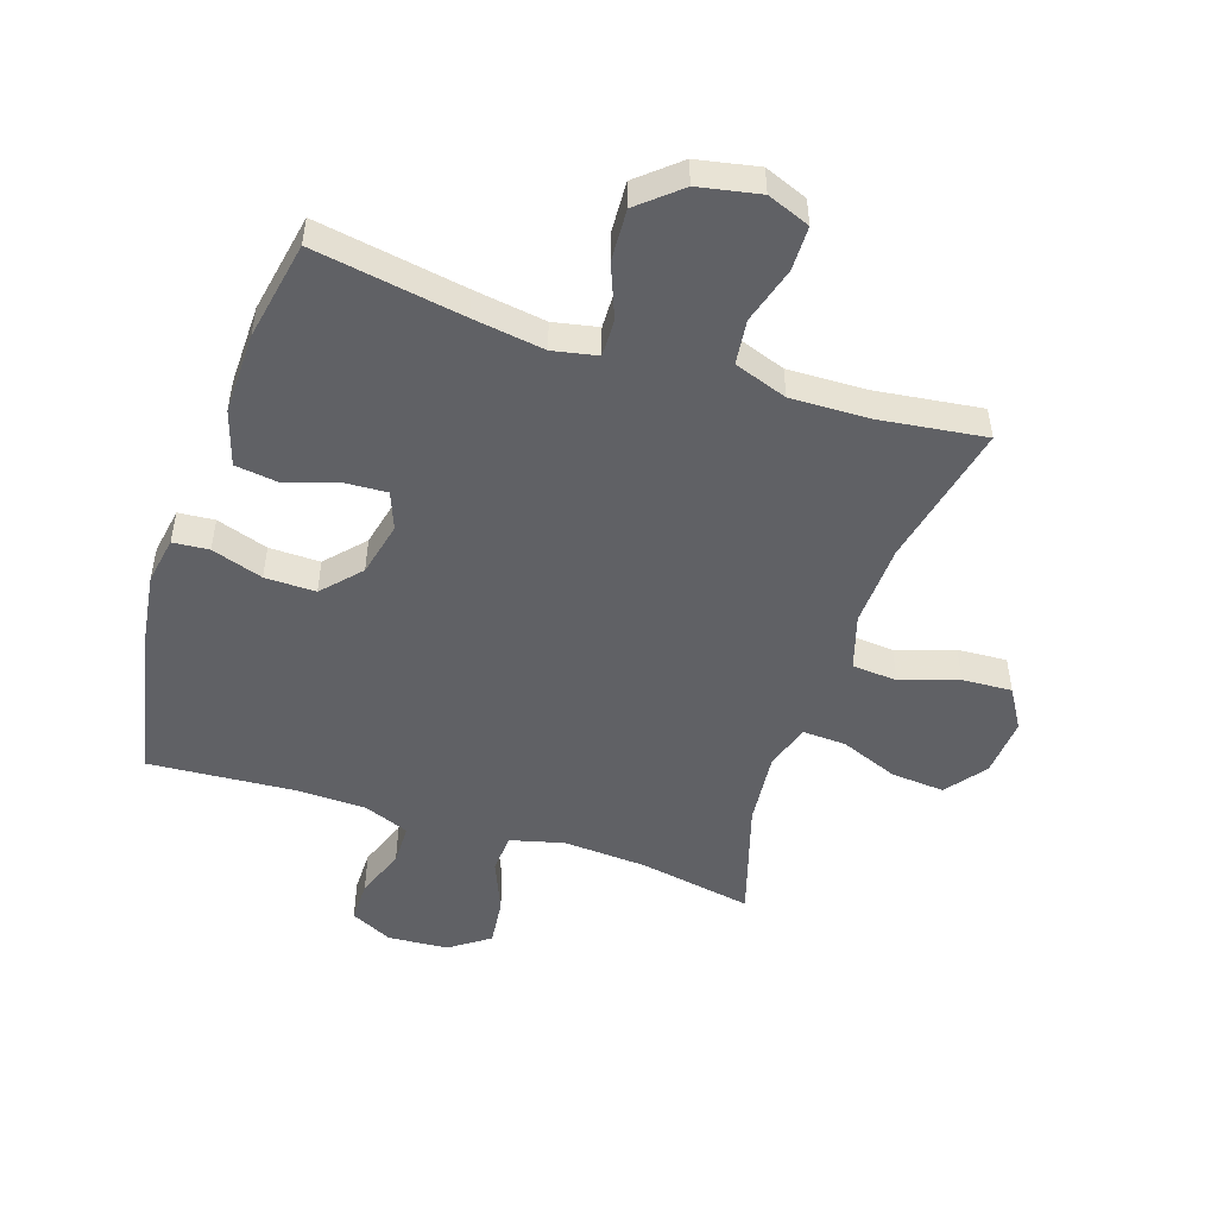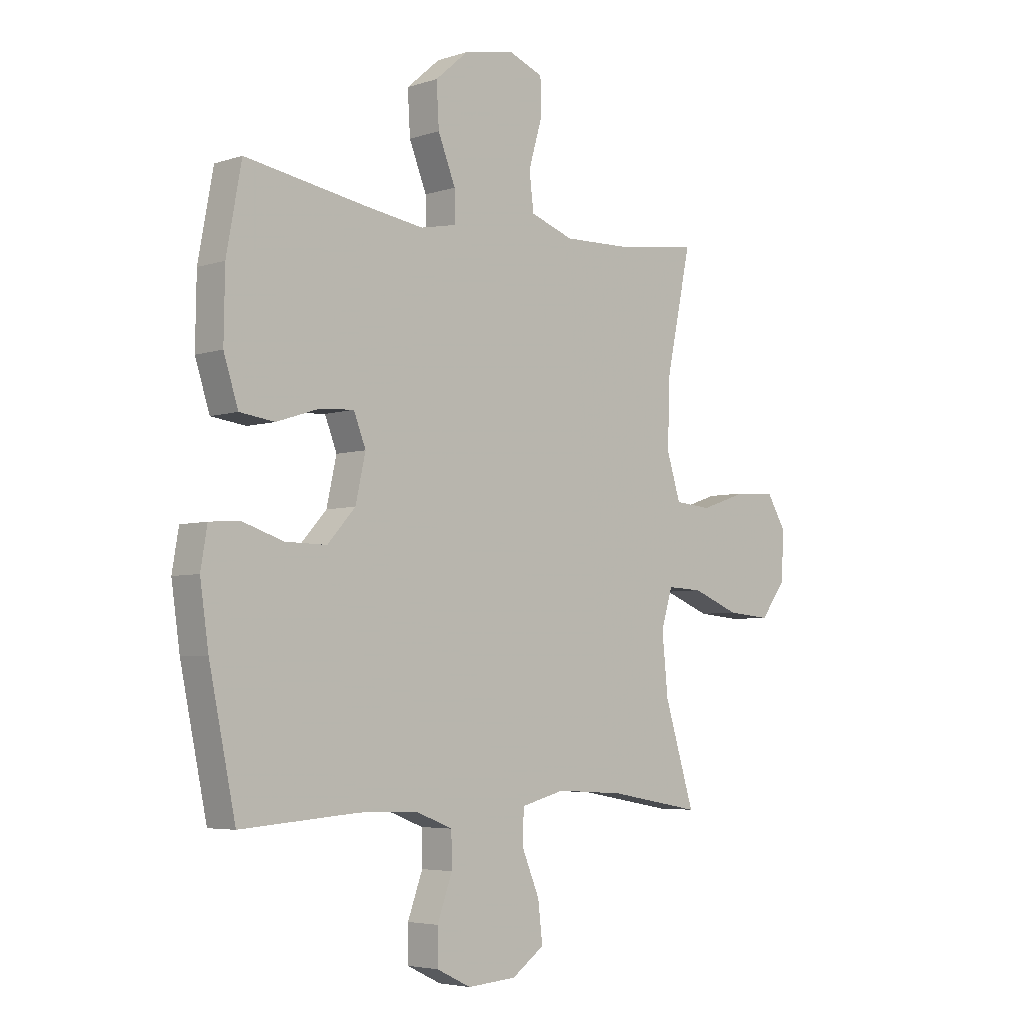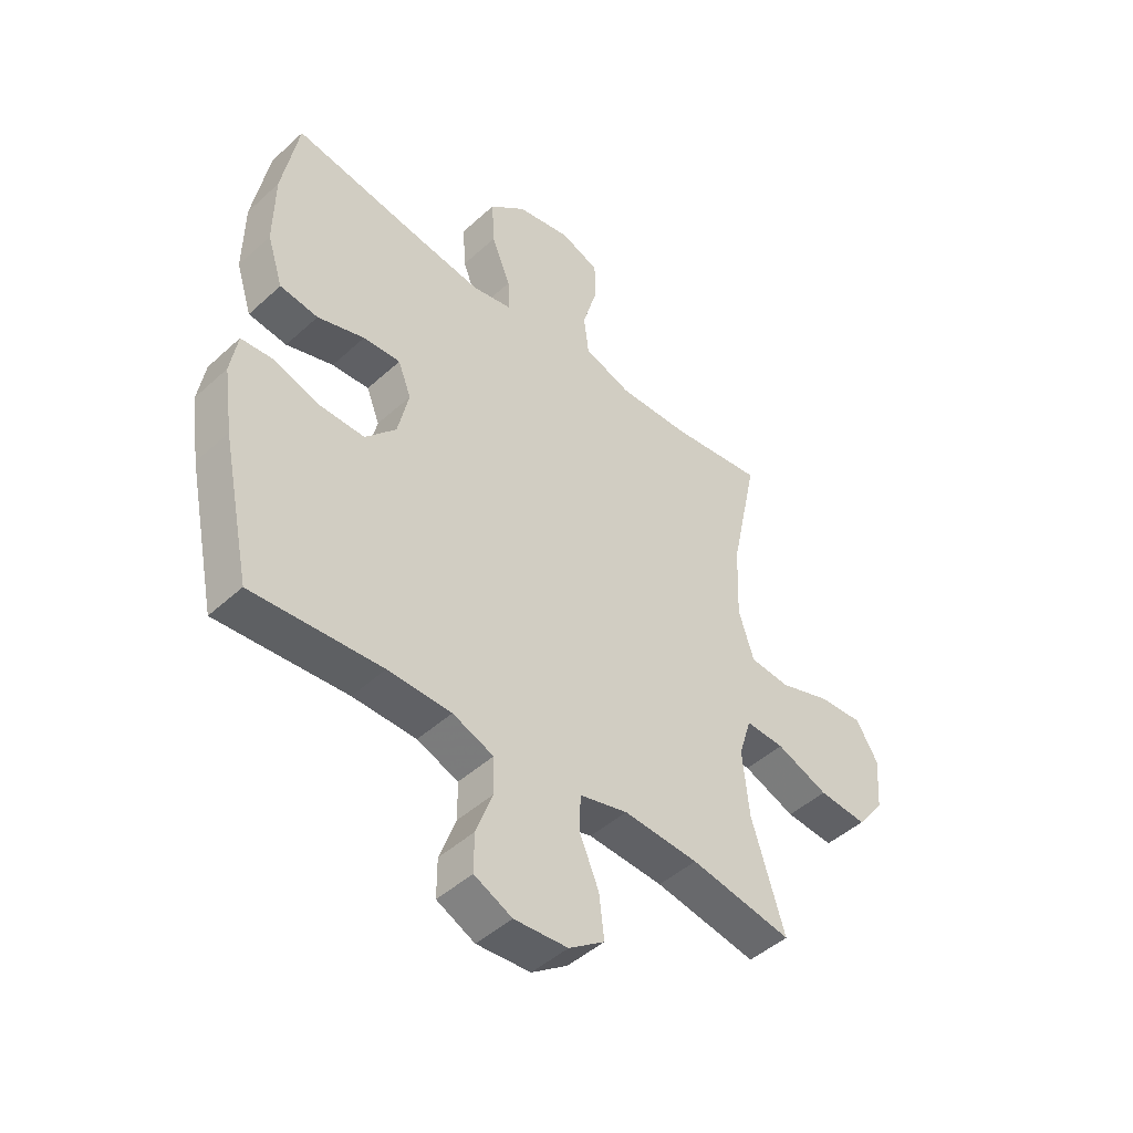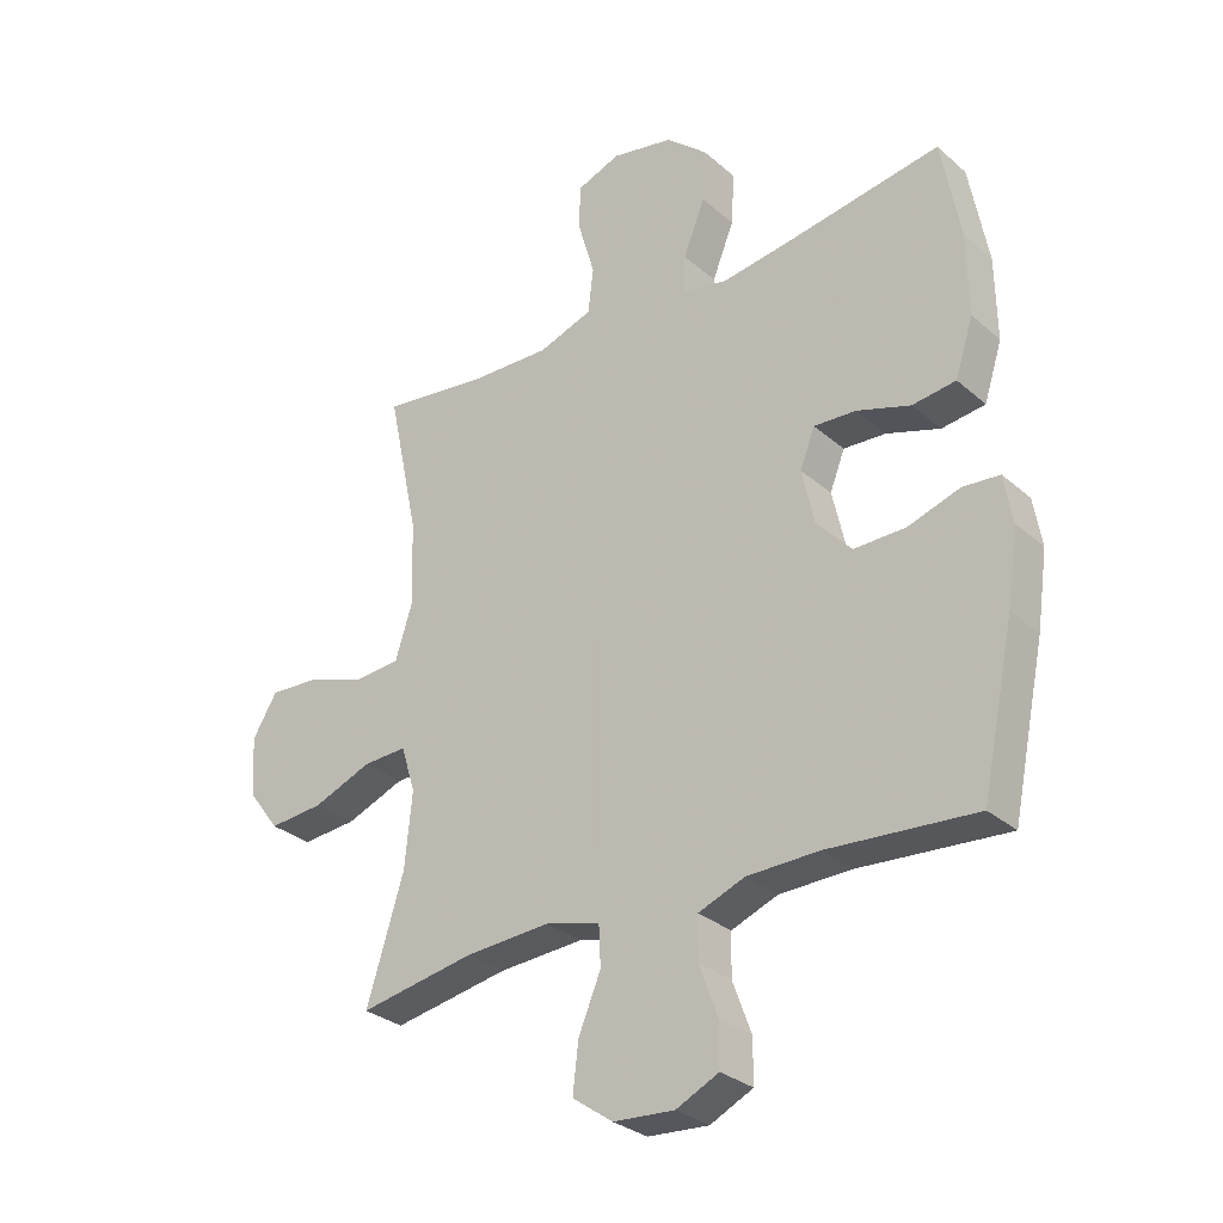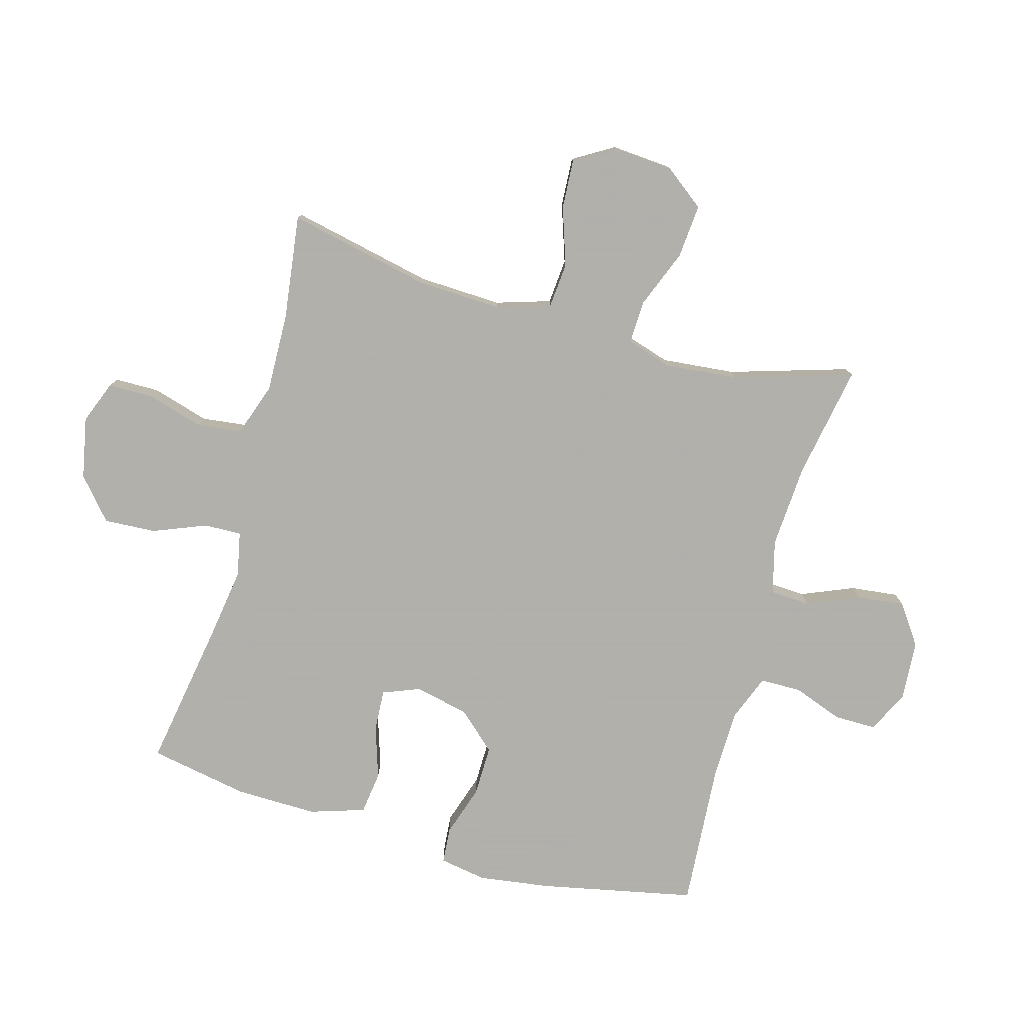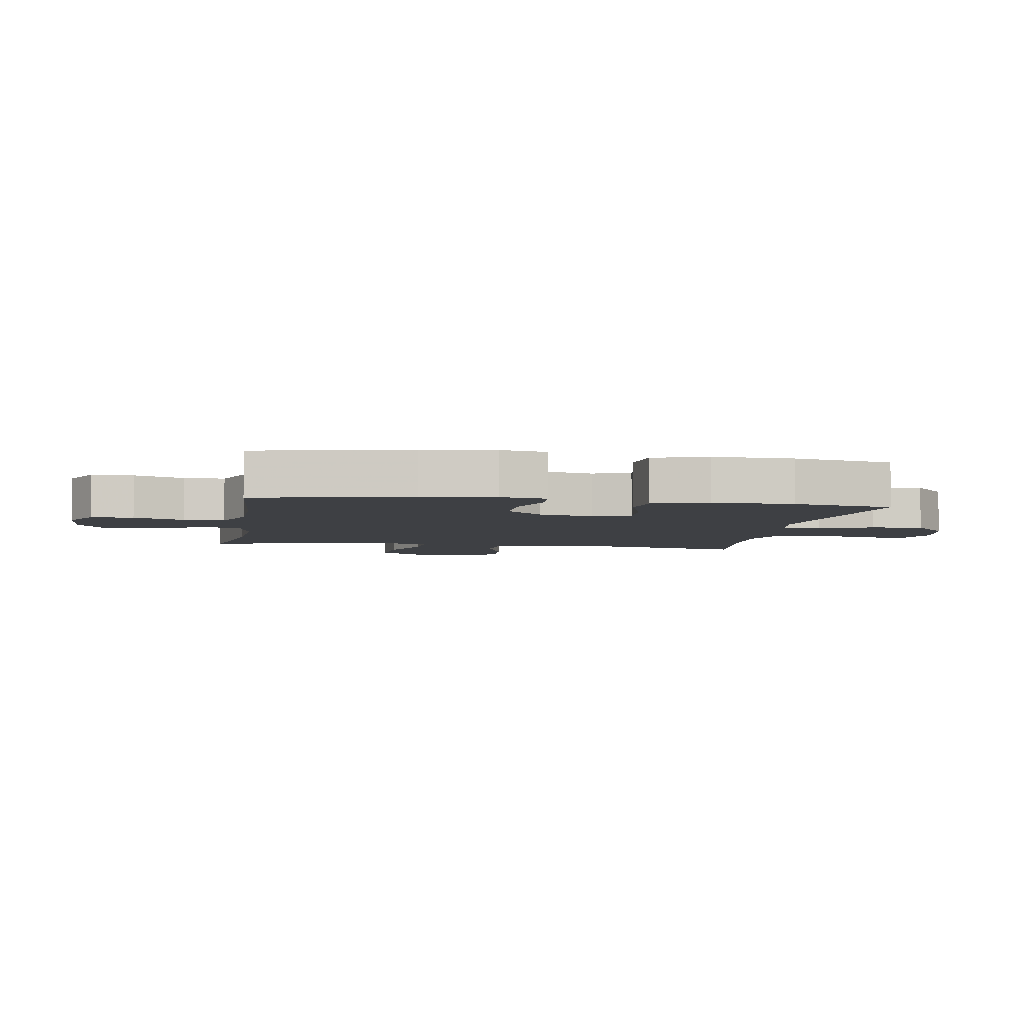
<metadata>
{"format":"obj","ext":"obj","renderer":"f3d","projection":"perspective","resolution":1024,"background":"white","views":[{"elev":-49.8,"azim":-18.5,"up":"+Y"},{"elev":-4.8,"azim":-44.2,"up":"+Z"},{"elev":-46.6,"azim":-44.1,"up":"+Z"},{"elev":-30.0,"azim":-141.2,"up":"+Z"},{"elev":-78.4,"azim":74.2,"up":"+Y"},{"elev":-4.8,"azim":-99.5,"up":"+Y"}]}
</metadata>
<code>
v -0.5 0.07 0.5
v -0.256 0.07 0.46
v -0.139 0.07 0.443
v -0.066 0.07 0.458
v -0.068 0.07 0.519
v -0.103 0.07 0.606
v -0.108 0.07 0.691
v -0.041 0.07 0.749
v 0.059 0.07 0.769
v 0.129 0.07 0.742
v 0.13 0.07 0.669
v 0.103 0.07 0.576
v 0.112 0.07 0.503
v 0.199 0.07 0.473
v 0.329 0.07 0.477
v 0.5 0.07 0.5
v 0.45 0.07 0.265
v 0.445 0.07 0.129
v 0.473 0.07 0.04
v 0.547 0.07 0.034
v 0.641 0.07 0.066
v 0.722 0.07 0.071
v 0.762 0.07 0.005
v 0.755 0.07 -0.092
v 0.705 0.07 -0.158
v 0.617 0.07 -0.151
v 0.522 0.07 -0.114
v 0.451 0.07 -0.111
v 0.428 0.07 -0.186
v 0.44 0.07 -0.306
v 0.5 0.07 -0.5
v 0.314 0.07 -0.467
v 0.177 0.07 -0.459
v 0.089 0.07 -0.482
v 0.086 0.07 -0.547
v 0.122 0.07 -0.633
v 0.131 0.07 -0.711
v 0.066 0.07 -0.757
v -0.032 0.07 -0.764
v -0.101 0.07 -0.731
v -0.101 0.07 -0.662
v -0.071 0.07 -0.58
v -0.072 0.07 -0.513
v -0.147 0.07 -0.484
v -0.263 0.07 -0.482
v -0.5 0.07 -0.5
v -0.553 0.07 -0.247
v -0.57 0.07 -0.129
v -0.557 0.07 -0.052
v -0.498 0.07 -0.047
v -0.414 0.07 -0.074
v -0.331 0.07 -0.075
v -0.275 0.07 -0.013
v -0.255 0.07 0.076
v -0.279 0.07 0.137
v -0.347 0.07 0.133
v -0.433 0.07 0.105
v -0.503 0.07 0.114
v -0.532 0.07 0.204
v -0.53 0.07 0.337
v -0.5 0 0.5
v -0.256 0 0.46
v -0.139 0 0.443
v -0.066 0 0.458
v -0.068 0 0.519
v -0.103 0 0.606
v -0.108 0 0.691
v -0.041 0 0.749
v 0.059 0 0.769
v 0.129 0 0.742
v 0.13 0 0.669
v 0.103 0 0.576
v 0.112 0 0.503
v 0.199 0 0.473
v 0.329 0 0.477
v 0.5 0 0.5
v 0.45 0 0.265
v 0.445 0 0.129
v 0.473 0 0.04
v 0.547 0 0.034
v 0.641 0 0.066
v 0.722 0 0.071
v 0.762 0 0.005
v 0.755 0 -0.092
v 0.705 0 -0.158
v 0.617 0 -0.151
v 0.522 0 -0.114
v 0.451 0 -0.111
v 0.428 0 -0.186
v 0.44 0 -0.306
v 0.5 0 -0.5
v 0.314 0 -0.467
v 0.177 0 -0.459
v 0.089 0 -0.482
v 0.086 0 -0.547
v 0.122 0 -0.633
v 0.131 0 -0.711
v 0.066 0 -0.757
v -0.032 0 -0.764
v -0.101 0 -0.731
v -0.101 0 -0.662
v -0.071 0 -0.58
v -0.072 0 -0.513
v -0.147 0 -0.484
v -0.263 0 -0.482
v -0.5 0 -0.5
v -0.553 0 -0.247
v -0.57 0 -0.129
v -0.557 0 -0.052
v -0.498 0 -0.047
v -0.414 0 -0.074
v -0.331 0 -0.075
v -0.275 0 -0.013
v -0.255 0 0.076
v -0.279 0 0.137
v -0.347 0 0.133
v -0.433 0 0.105
v -0.503 0 0.114
v -0.532 0 0.204
v -0.53 0 0.337
f 59 60 1 2
f 56 57 58 59
f 55 56 59 2
f 54 55 2 3
f 53 54 3 4
f 48 49 50 51
f 48 51 52
f 45 46 47 48
f 44 45 48 52
f 43 44 52 53
f 39 40 41 42
f 39 42 43
f 38 39 43
f 35 36 37 38
f 34 35 38 43
f 33 34 43 53
f 30 31 32
f 29 30 32 33
f 28 29 33 53
f 24 25 26 27
f 20 21 22 23
f 19 20 23 24
f 15 16 17
f 14 15 17 18
f 13 14 18 19
f 9 10 11 12
f 9 12 13
f 8 9 13
f 5 6 7 8
f 4 5 8 13
f 53 4 13 19
f 27 28 53
f 19 24 27 53
f 62 61 120 119
f 119 118 117 116
f 62 119 116 115
f 63 62 115 114
f 64 63 114 113
f 111 110 109 108
f 112 111 108
f 108 107 106 105
f 112 108 105 104
f 113 112 104 103
f 102 101 100 99
f 103 102 99
f 103 99 98
f 98 97 96 95
f 103 98 95 94
f 113 103 94 93
f 92 91 90
f 93 92 90 89
f 113 93 89 88
f 87 86 85 84
f 83 82 81 80
f 84 83 80 79
f 77 76 75
f 78 77 75 74
f 79 78 74 73
f 72 71 70 69
f 73 72 69
f 73 69 68
f 68 67 66 65
f 73 68 65 64
f 79 73 64 113
f 113 88 87
f 113 87 84 79
f 1 61 62 2
f 2 62 63 3
f 3 63 64 4
f 4 64 65 5
f 5 65 66 6
f 6 66 67 7
f 7 67 68 8
f 8 68 69 9
f 9 69 70 10
f 10 70 71 11
f 11 71 72 12
f 12 72 73 13
f 13 73 74 14
f 14 74 75 15
f 15 75 76 16
f 16 76 77 17
f 17 77 78 18
f 18 78 79 19
f 19 79 80 20
f 20 80 81 21
f 21 81 82 22
f 22 82 83 23
f 23 83 84 24
f 24 84 85 25
f 25 85 86 26
f 26 86 87 27
f 27 87 88 28
f 28 88 89 29
f 29 89 90 30
f 30 90 91 31
f 31 91 92 32
f 32 92 93 33
f 33 93 94 34
f 34 94 95 35
f 35 95 96 36
f 36 96 97 37
f 37 97 98 38
f 38 98 99 39
f 39 99 100 40
f 40 100 101 41
f 41 101 102 42
f 42 102 103 43
f 43 103 104 44
f 44 104 105 45
f 45 105 106 46
f 46 106 107 47
f 47 107 108 48
f 48 108 109 49
f 49 109 110 50
f 50 110 111 51
f 51 111 112 52
f 52 112 113 53
f 53 113 114 54
f 54 114 115 55
f 55 115 116 56
f 56 116 117 57
f 57 117 118 58
f 58 118 119 59
f 59 119 120 60
f 60 120 61 1

</code>
